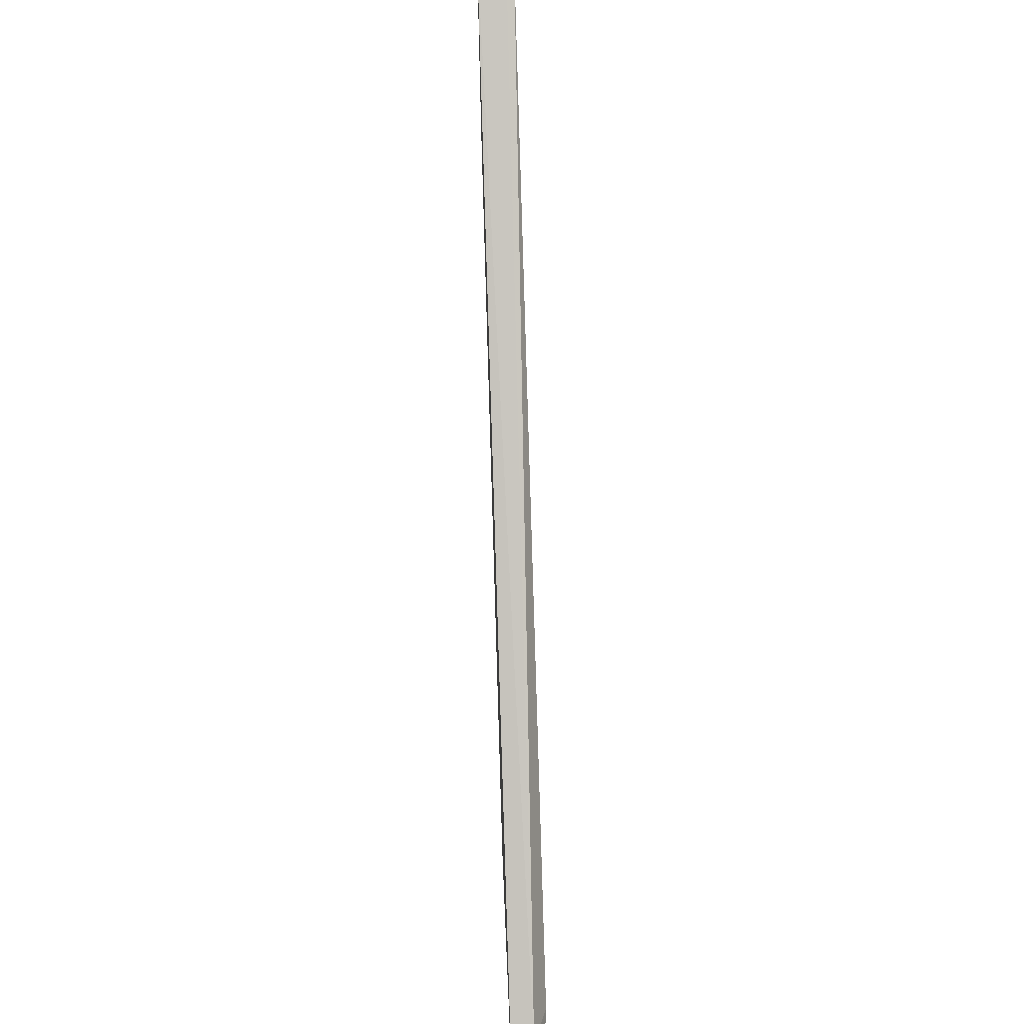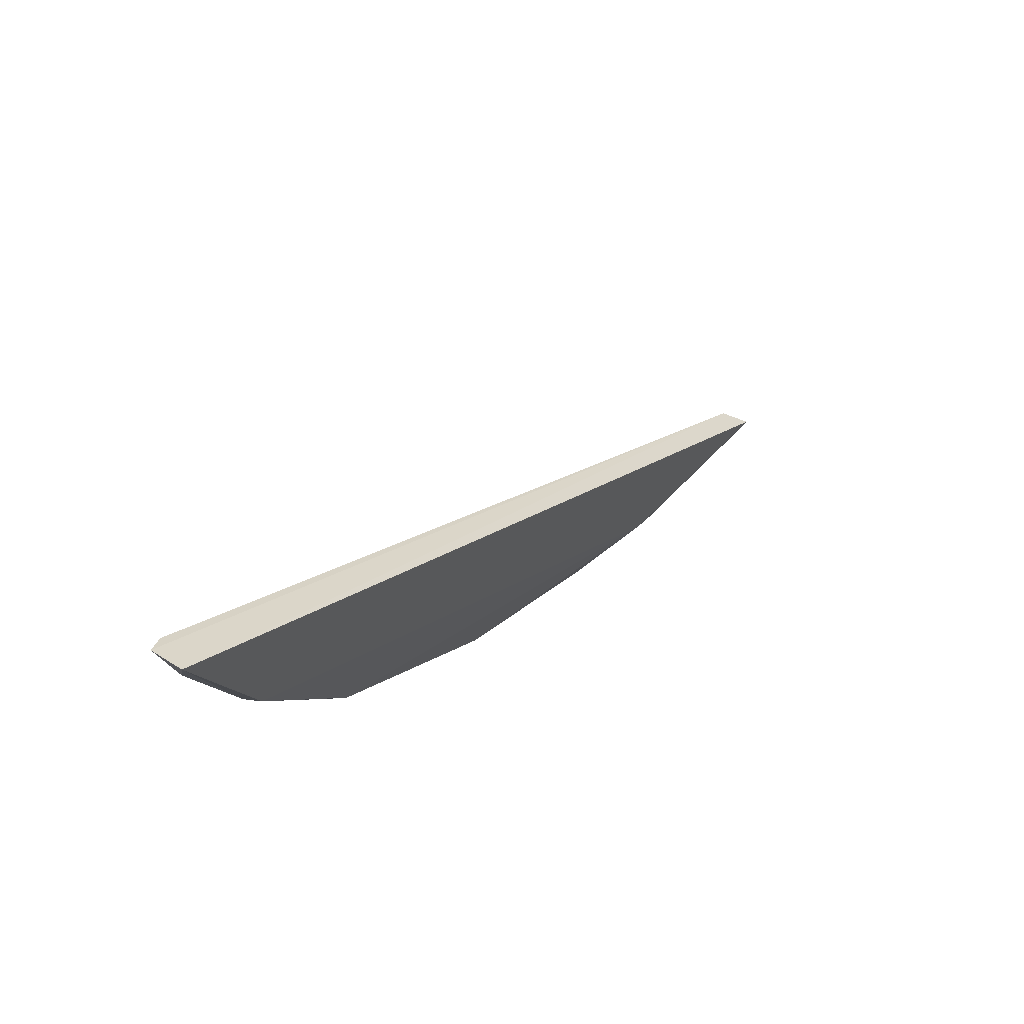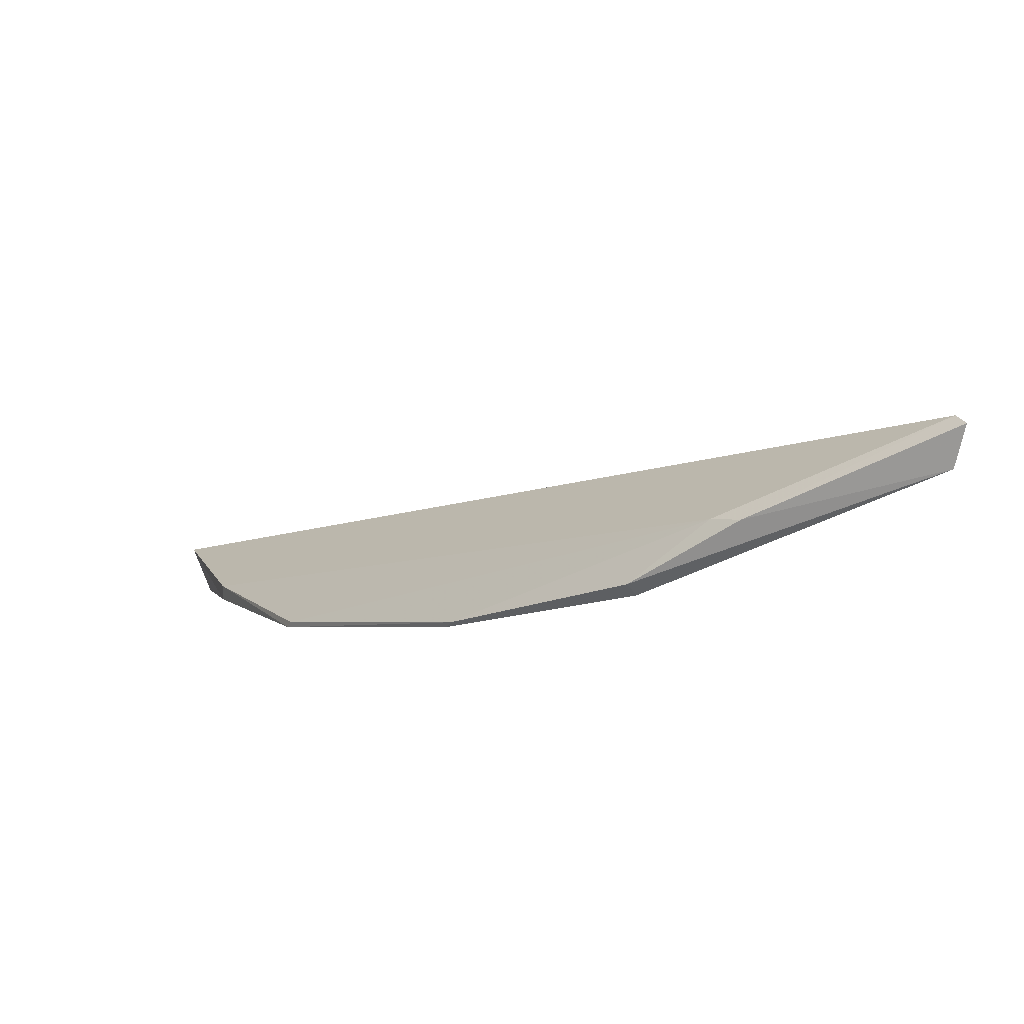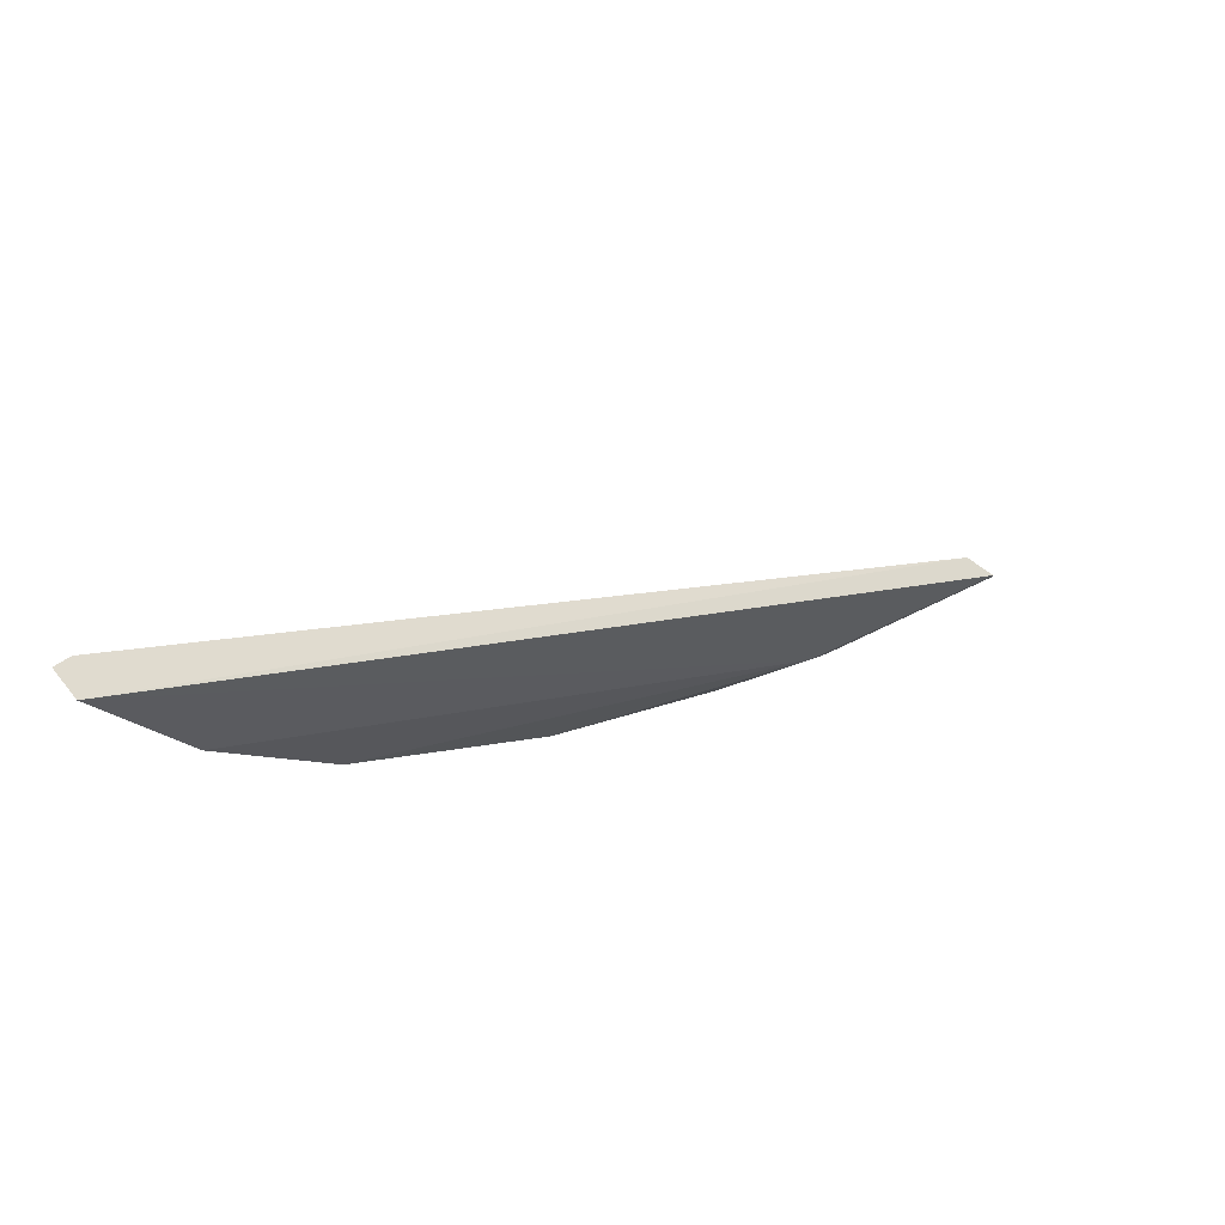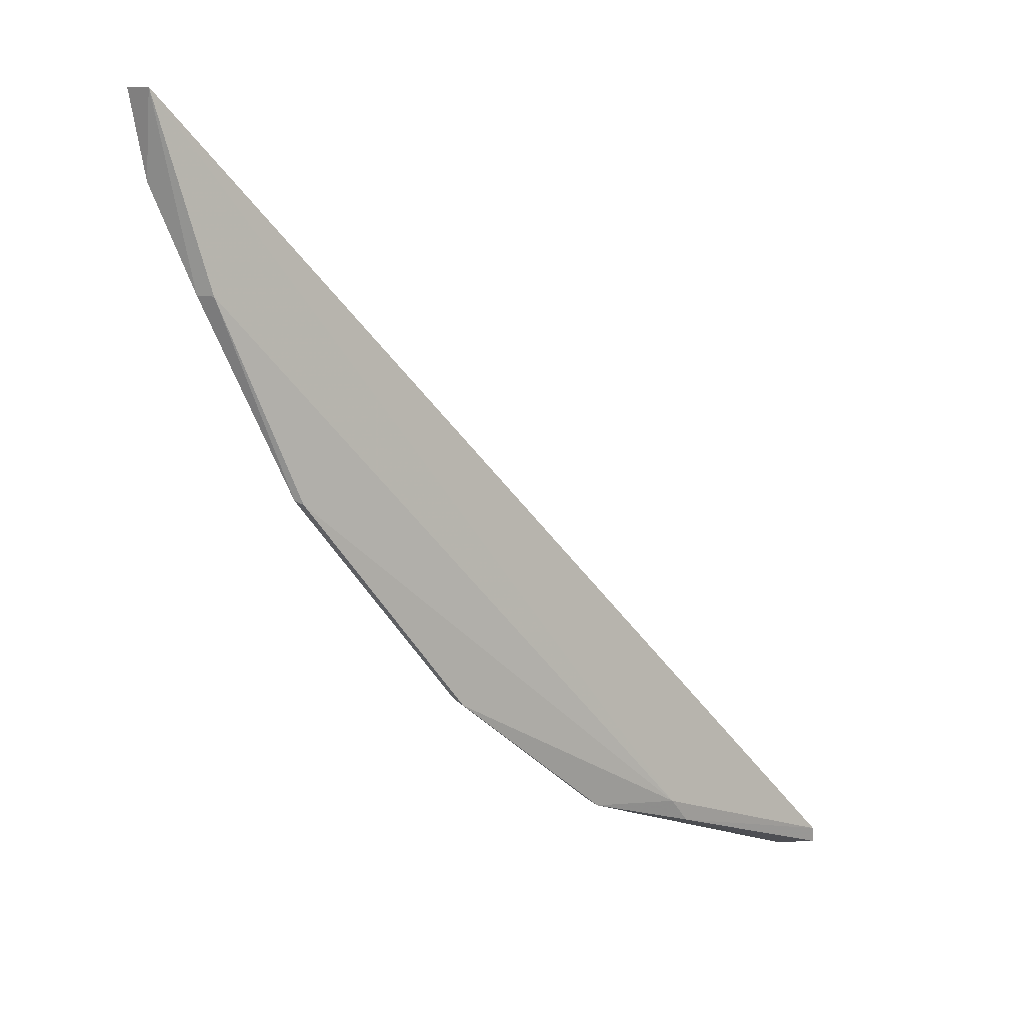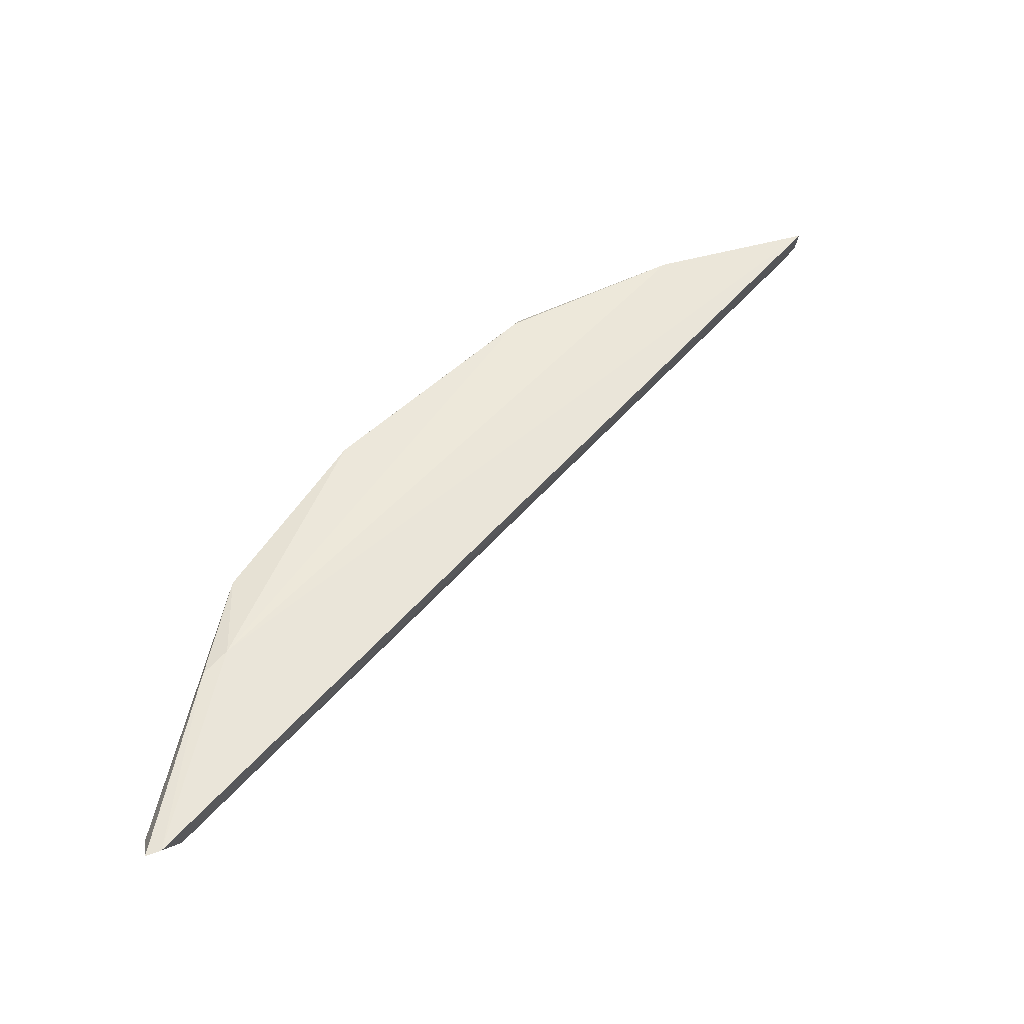
<metadata>
{"format":"obj","ext":"obj","renderer":"f3d","projection":"perspective","resolution":1024,"background":"white","views":[{"elev":49.1,"azim":171.4,"up":"+Y"},{"elev":61.1,"azim":32.8,"up":"+Y"},{"elev":-67.3,"azim":114.4,"up":"+Y"},{"elev":65.3,"azim":52.9,"up":"+Y"},{"elev":0.4,"azim":43.2,"up":"+Y"},{"elev":-25.7,"azim":80.3,"up":"+Z"}]}
</metadata>
<code>
v -0.1145 0.01833 0.06513
v -0.1112 -0.01427 0.03463
v -0.11 -0.01671 0.02401
v -0.1102 -0.01745 0.02374
v -0.1161 0.01278 0.0626
v -0.1112 -0.01536 0.03341
v -0.1141 0.0008278 0.05691
v -0.1162 0.01776 0.06435
v -0.1121 -0.0159 0.02672
v -0.1142 0.009754 0.06192
v -0.1134 -0.008674 0.04756
v -0.1158 0.01458 0.06421
v -0.1112 -0.01579 0.02478
v -0.1117 -0.01755 0.02487
v -0.1125 -0.0142 0.03892
v -0.1144 0.001022 0.05723
v -0.1132 -0.01401 0.03876
v -0.1159 0.01847 0.06517
v -0.1149 0.009814 0.06228
v -0.1137 -0.008363 0.0479
f 1 2 3
f 6 3 2
f 6 4 3
f 9 5 8
f 10 7 2
f 10 2 1
f 11 2 7
f 12 8 5
f 13 1 3
f 13 9 8
f 13 3 4
f 14 4 6
f 14 13 4
f 14 9 13
f 15 6 2
f 15 2 11
f 15 14 6
f 16 11 7
f 16 12 5
f 16 7 10
f 17 5 9
f 17 15 11
f 17 9 14
f 17 14 15
f 18 12 1
f 18 8 12
f 18 13 8
f 18 1 13
f 19 10 1
f 19 1 12
f 19 16 10
f 19 12 16
f 20 16 5
f 20 5 17
f 20 17 11
f 20 11 16

</code>
